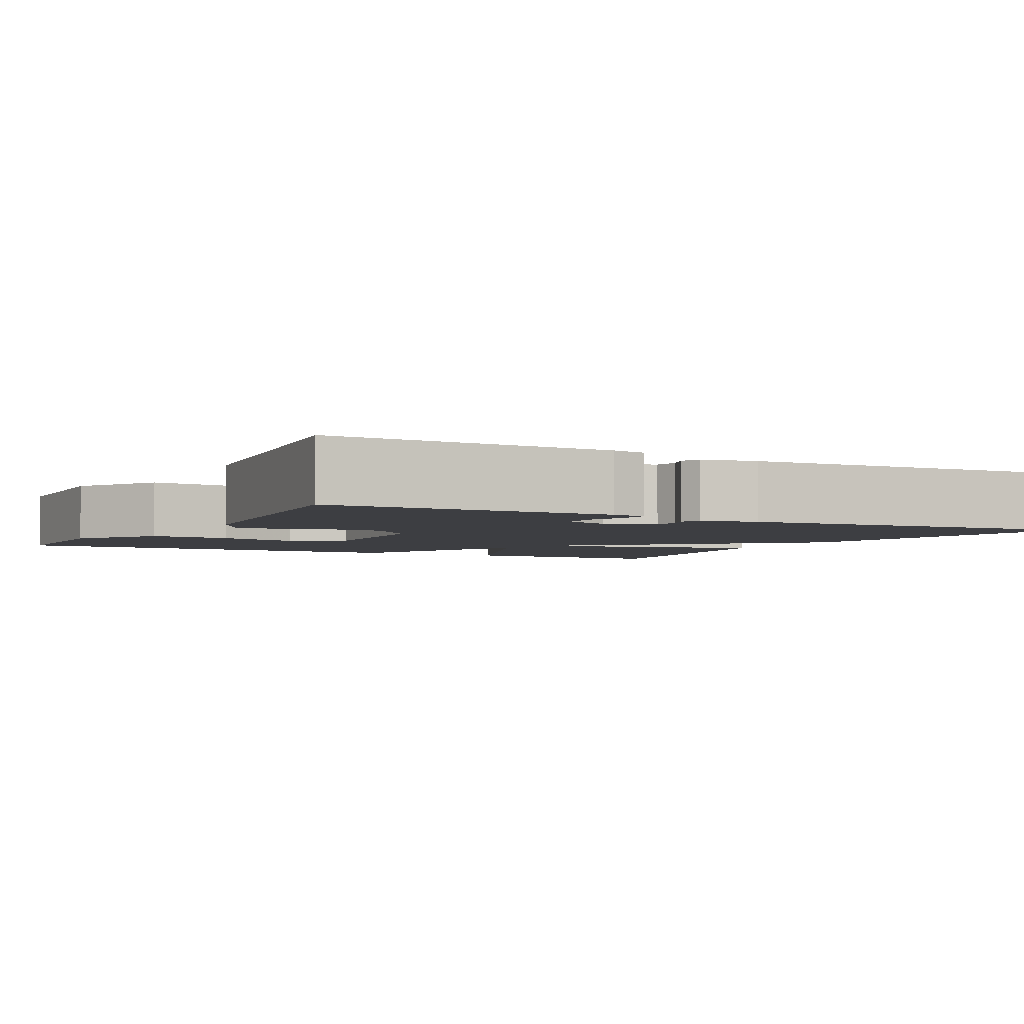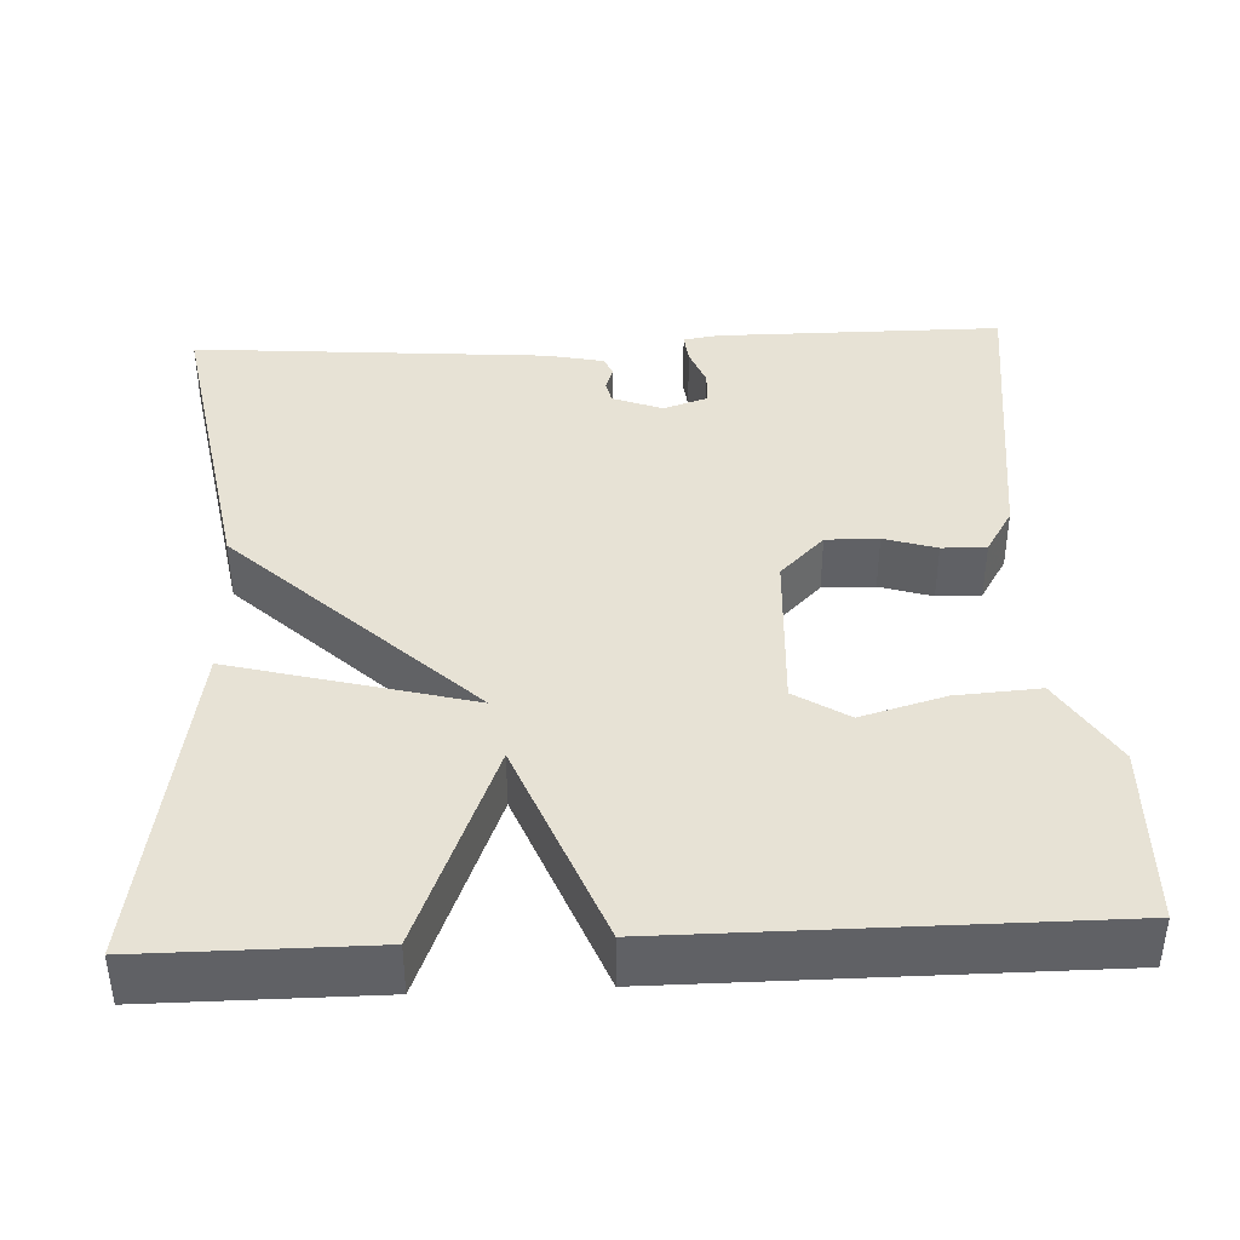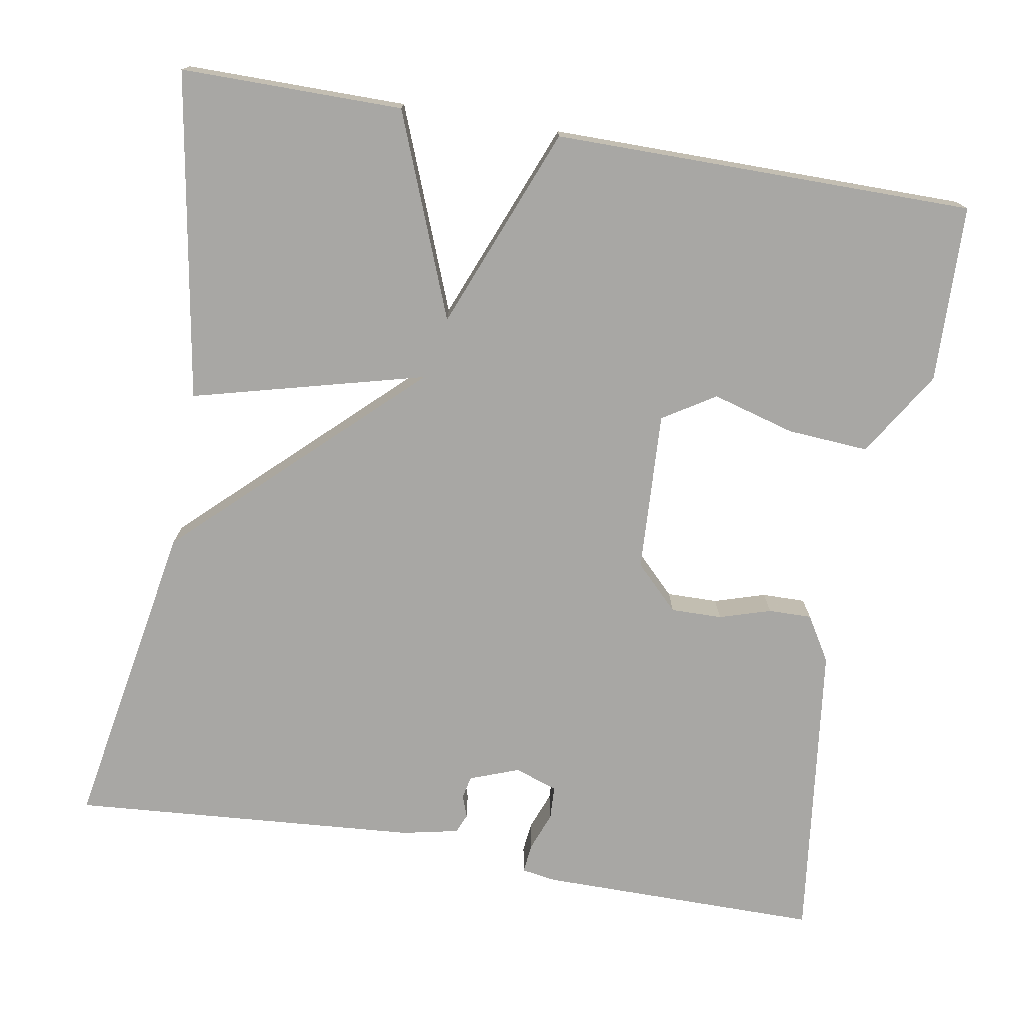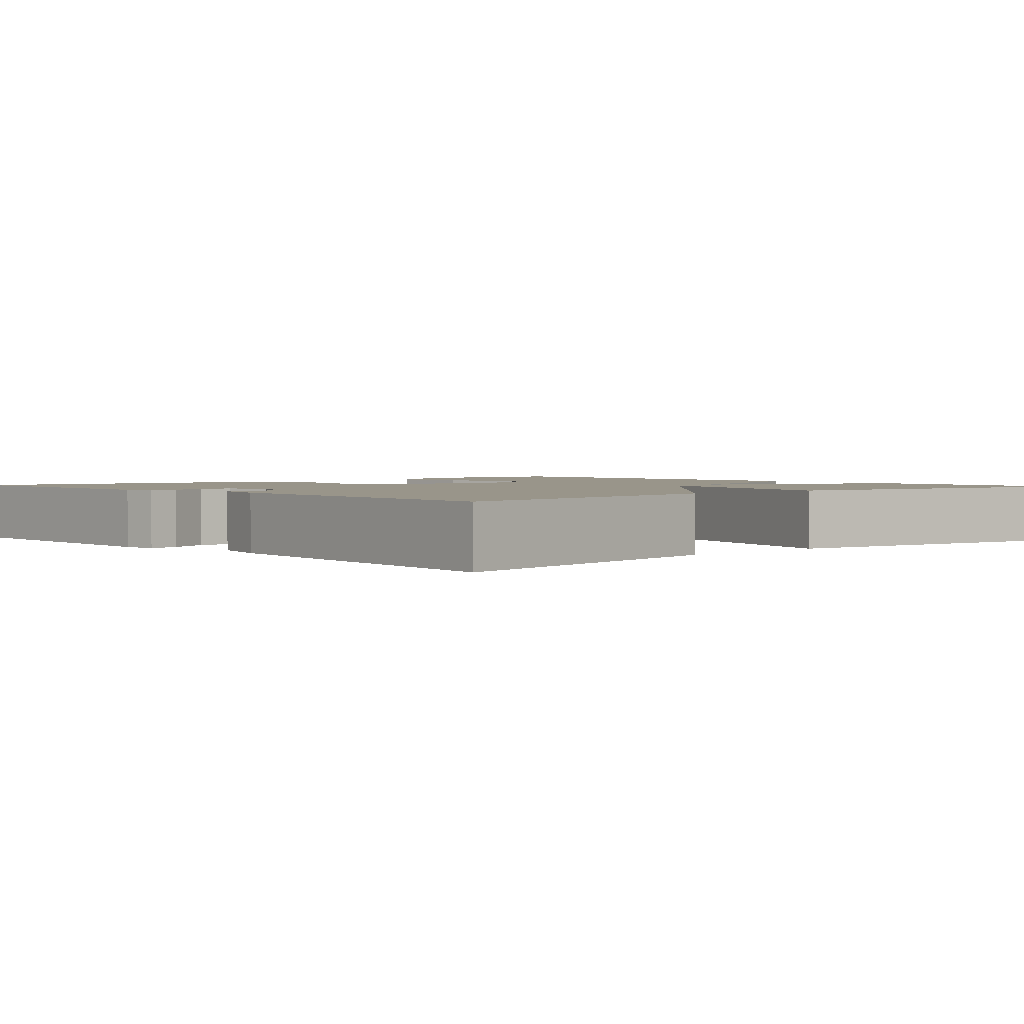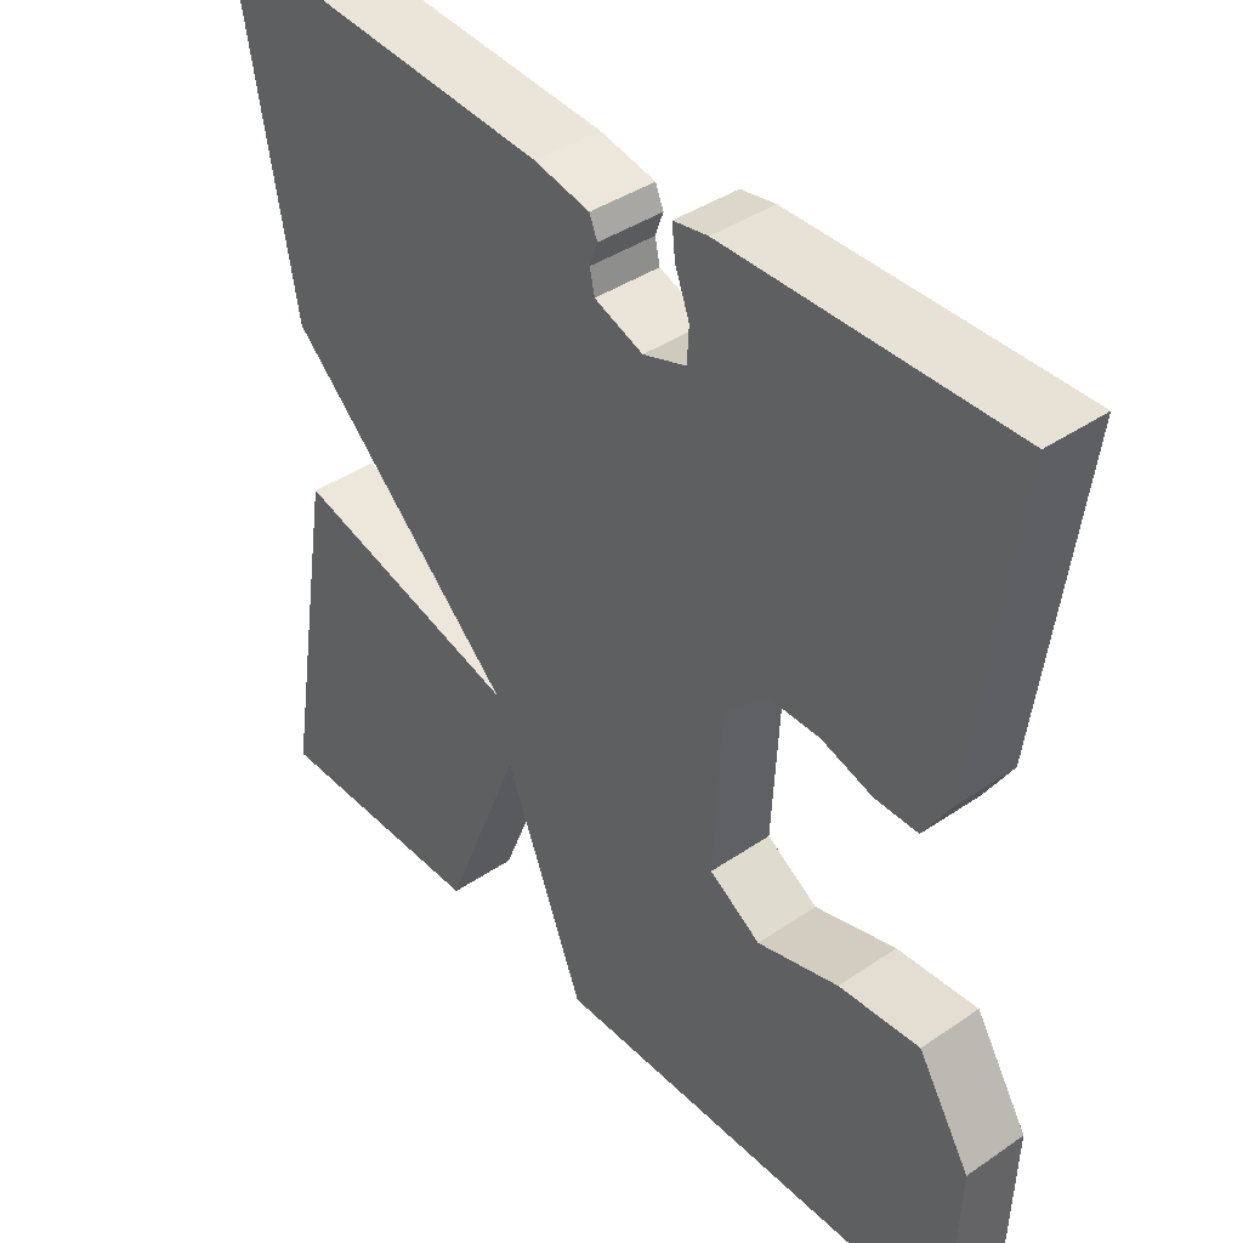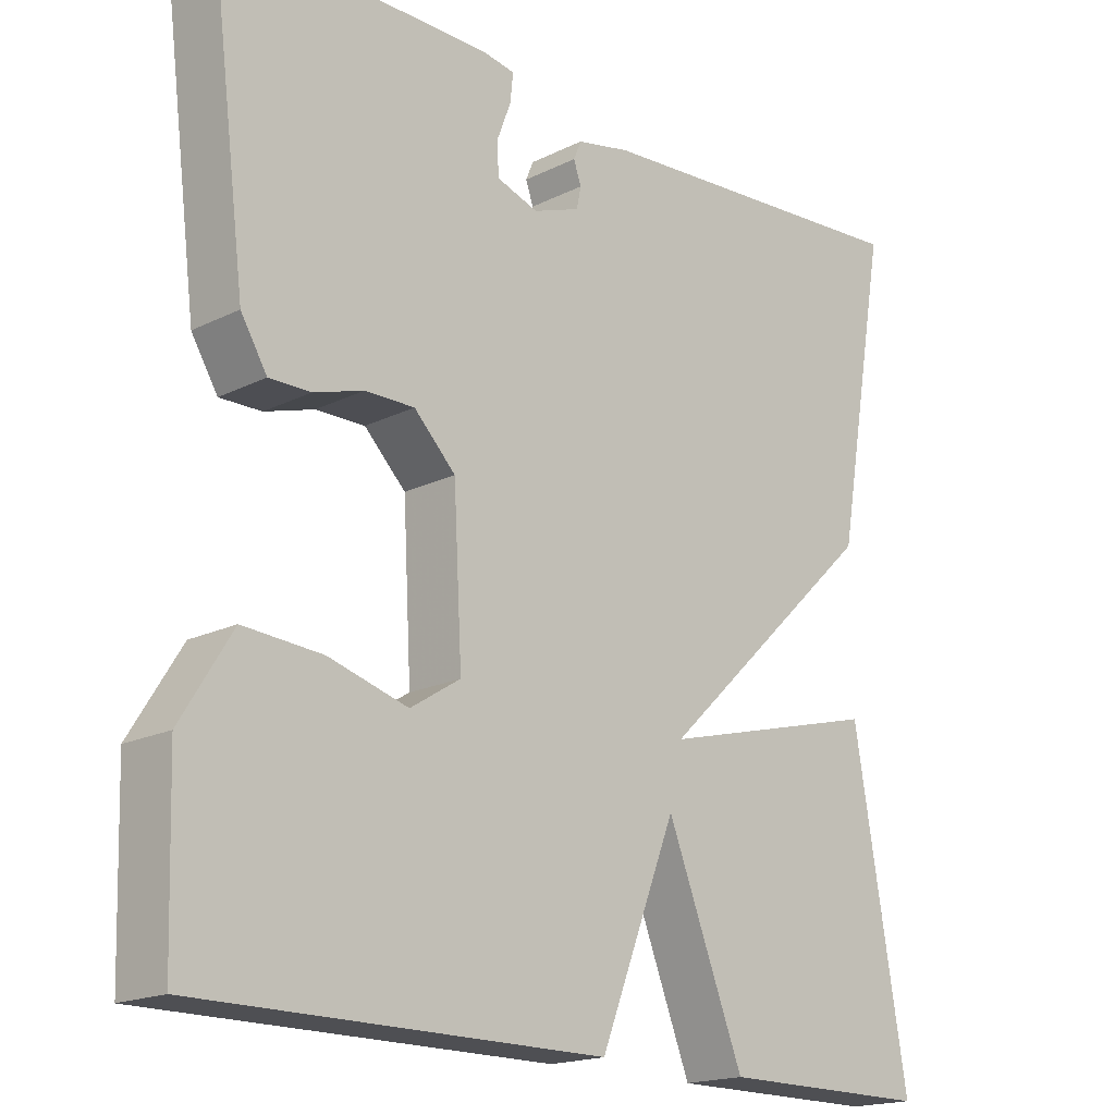
<metadata>
{"format":"obj","ext":"obj","renderer":"f3d","projection":"perspective","resolution":1024,"background":"white","views":[{"elev":-3.6,"azim":-28.5,"up":"+Y"},{"elev":40.3,"azim":177.3,"up":"+Y"},{"elev":-74.6,"azim":170.1,"up":"+Y"},{"elev":2.0,"azim":48.3,"up":"+Y"},{"elev":40.4,"azim":-130.0,"up":"+Z"},{"elev":-18.1,"azim":-46.2,"up":"+Z"}]}
</metadata>
<code>
v -0.5 0.07 0.5
v -0.149 0.07 0.5
v -0.106 0.07 0.493
v -0.11 0.07 0.456
v -0.128 0.07 0.408
v -0.126 0.07 0.366
v -0.072 0.07 0.348
v -0.011 0.07 0.371
v -0.005 0.07 0.399
v -0.015 0.07 0.427
v -0.005 0.07 0.451
v 0.065 0.07 0.466
v 0.5 0.07 0.5
v 0.431 0.07 0.108
v 0.141 0.07 -0.168
v 0.431 0.07 -0.092
v 0.5 0.07 -0.5
v 0.224 0.07 -0.5
v 0.124 0.07 -0.247
v 0.024 0.07 -0.5
v -0.5 0.07 -0.5
v -0.507 0.07 -0.279
v -0.441 0.07 -0.172
v -0.339 0.07 -0.179
v -0.236 0.07 -0.208
v -0.171 0.07 -0.167
v -0.182 0.07 0.033
v -0.236 0.07 0.087
v -0.3 0.07 0.086
v -0.364 0.07 0.066
v -0.418 0.07 0.065
v -0.452 0.07 0.121
v -0.5 0 0.5
v -0.149 0 0.5
v -0.106 0 0.493
v -0.11 0 0.456
v -0.128 0 0.408
v -0.126 0 0.366
v -0.072 0 0.348
v -0.011 0 0.371
v -0.005 0 0.399
v -0.015 0 0.427
v -0.005 0 0.451
v 0.065 0 0.466
v 0.5 0 0.5
v 0.431 0 0.108
v 0.141 0 -0.168
v 0.431 0 -0.092
v 0.5 0 -0.5
v 0.224 0 -0.5
v 0.124 0 -0.247
v 0.024 0 -0.5
v -0.5 0 -0.5
v -0.507 0 -0.279
v -0.441 0 -0.172
v -0.339 0 -0.179
v -0.236 0 -0.208
v -0.171 0 -0.167
v -0.182 0 0.033
v -0.236 0 0.087
v -0.3 0 0.086
v -0.364 0 0.066
v -0.418 0 0.065
v -0.452 0 0.121
f 3 4 5
f 2 3 5
f 1 2 5
f 32 1 5
f 31 32 5
f 30 31 5
f 29 30 5
f 28 29 5 6
f 27 28 6 7
f 26 27 7 8
f 23 24 25
f 22 23 25
f 21 22 25
f 20 21 25
f 19 20 25 26
f 17 18 19
f 16 17 19
f 15 16 19
f 15 19 26 8
f 12 13 14
f 11 12 14
f 10 11 14
f 9 10 14
f 8 9 14 15
f 37 36 35
f 37 35 34
f 37 34 33
f 37 33 64
f 37 64 63
f 37 63 62
f 37 62 61
f 38 37 61 60
f 39 38 60 59
f 40 39 59 58
f 57 56 55
f 57 55 54
f 57 54 53
f 57 53 52
f 58 57 52 51
f 51 50 49
f 51 49 48
f 51 48 47
f 40 58 51 47
f 46 45 44
f 46 44 43
f 46 43 42
f 46 42 41
f 47 46 41 40
f 1 33 34 2
f 2 34 35 3
f 3 35 36 4
f 4 36 37 5
f 5 37 38 6
f 6 38 39 7
f 7 39 40 8
f 8 40 41 9
f 9 41 42 10
f 10 42 43 11
f 11 43 44 12
f 12 44 45 13
f 13 45 46 14
f 14 46 47 15
f 15 47 48 16
f 16 48 49 17
f 17 49 50 18
f 18 50 51 19
f 19 51 52 20
f 20 52 53 21
f 21 53 54 22
f 22 54 55 23
f 23 55 56 24
f 24 56 57 25
f 25 57 58 26
f 26 58 59 27
f 27 59 60 28
f 28 60 61 29
f 29 61 62 30
f 30 62 63 31
f 31 63 64 32
f 32 64 33 1

</code>
